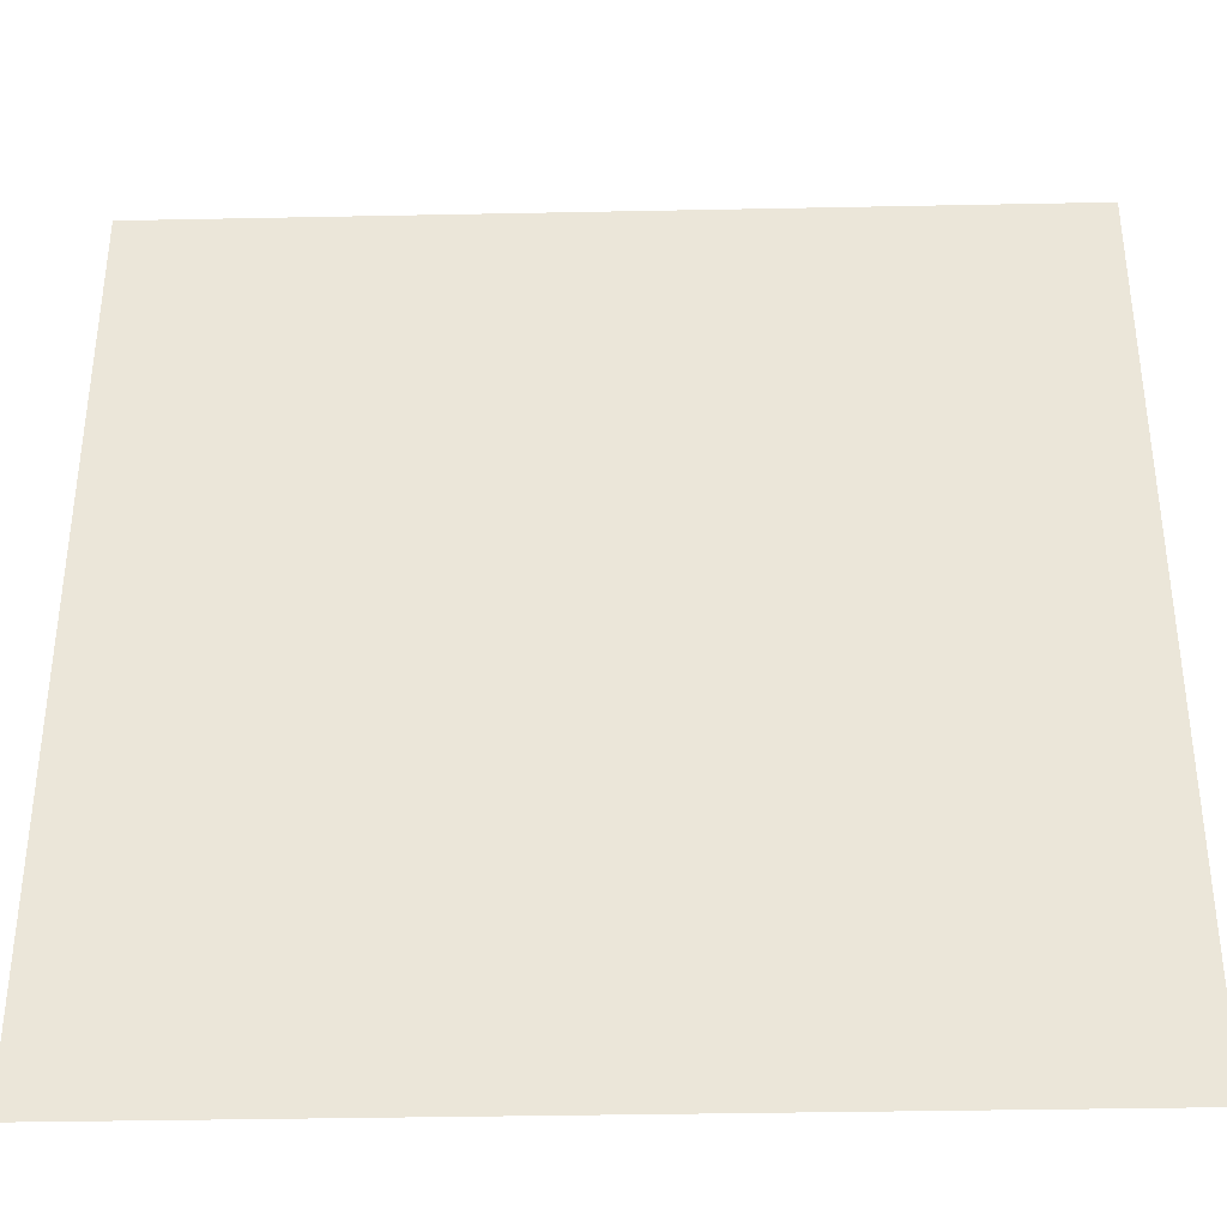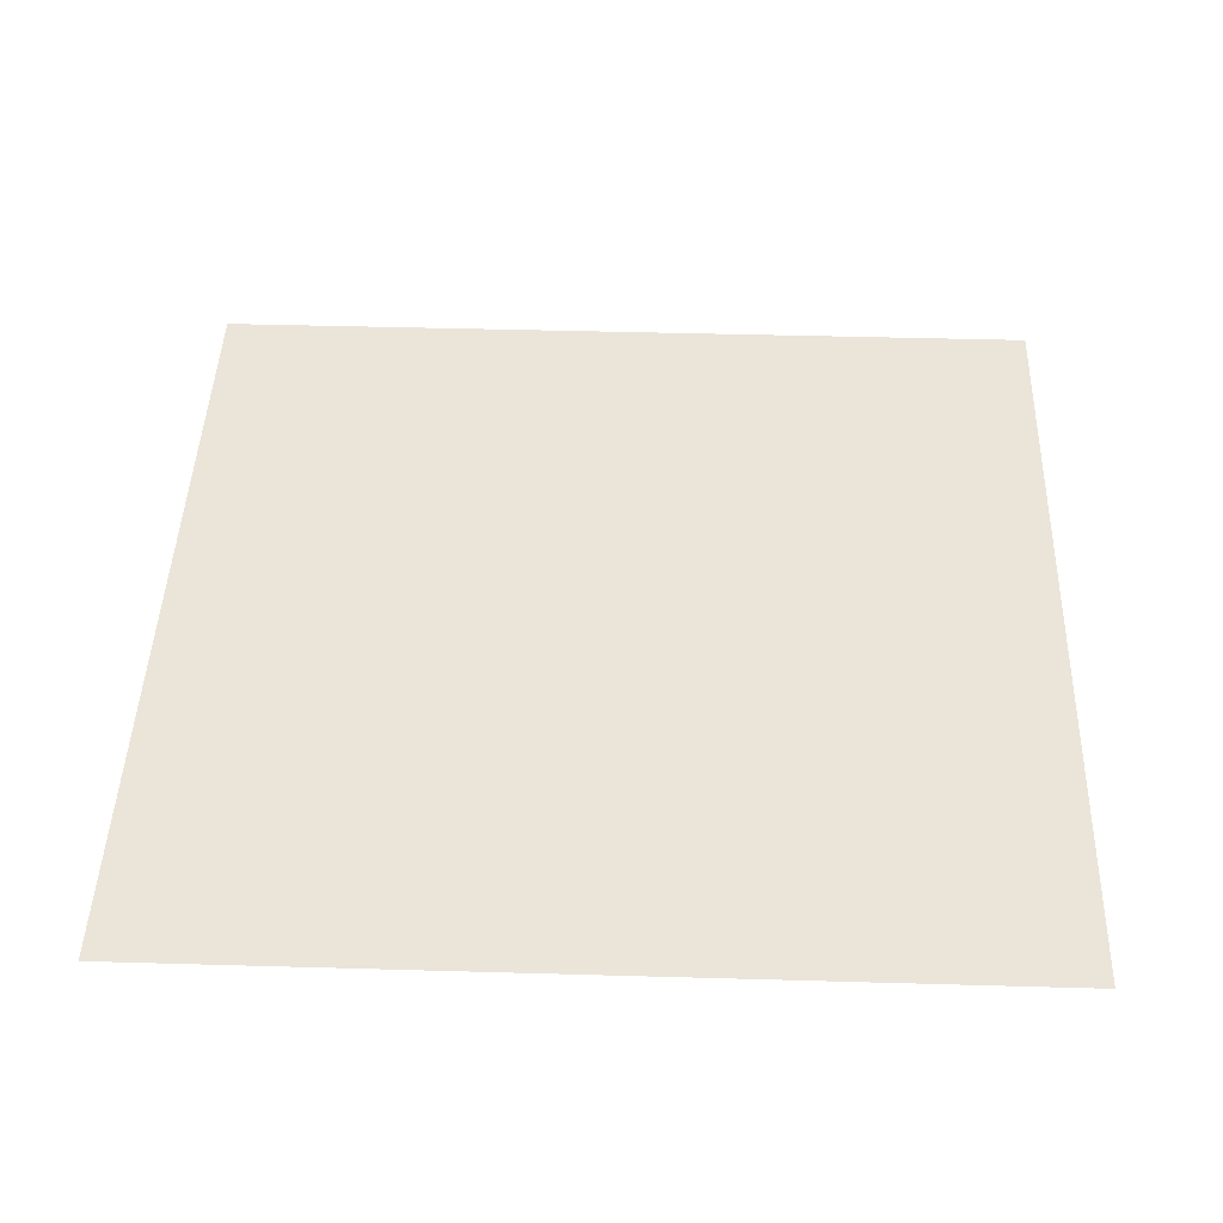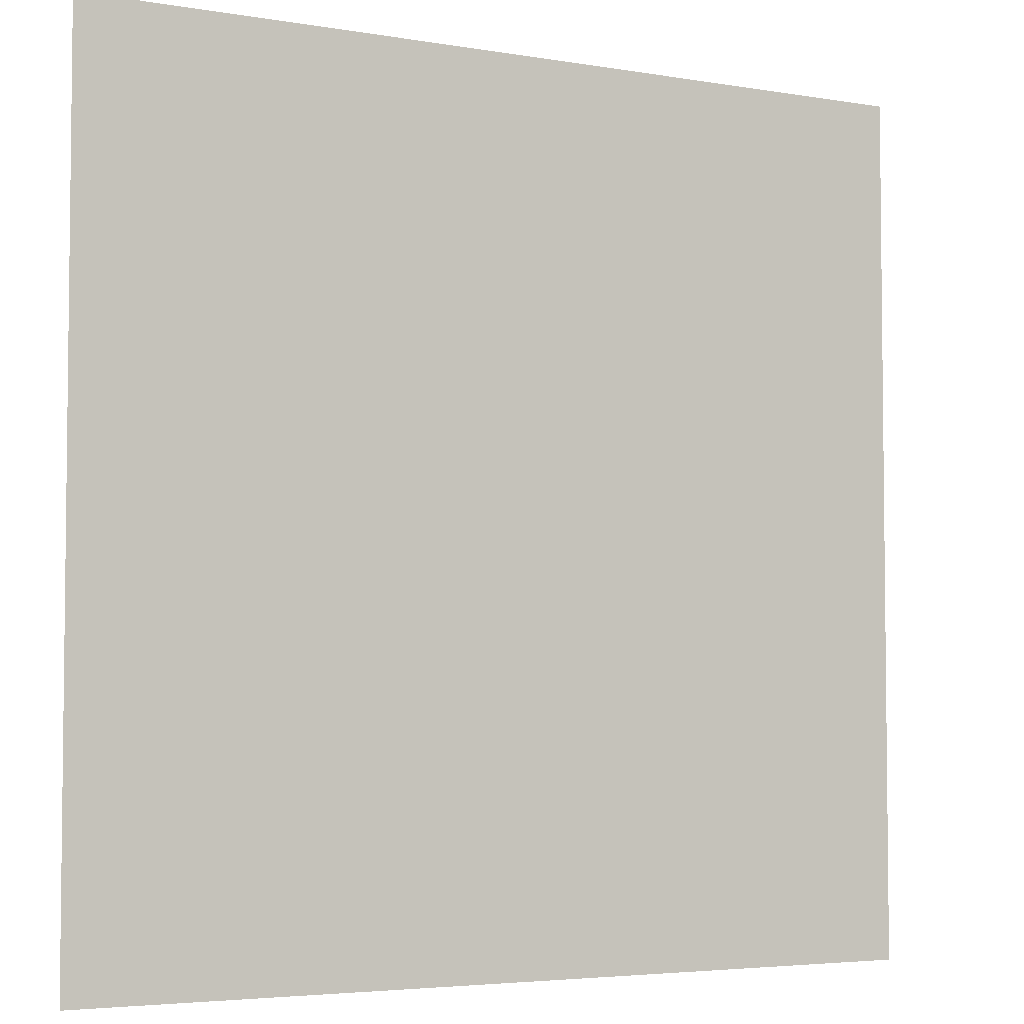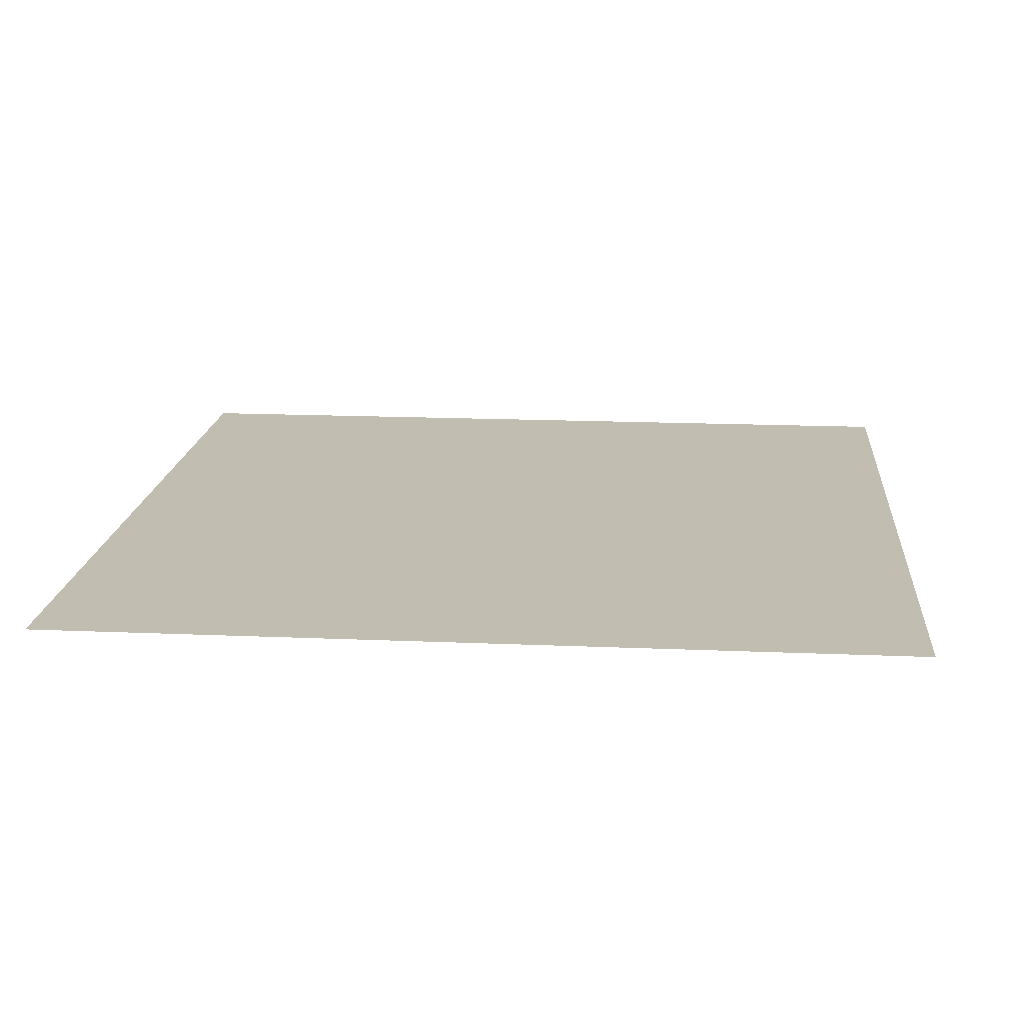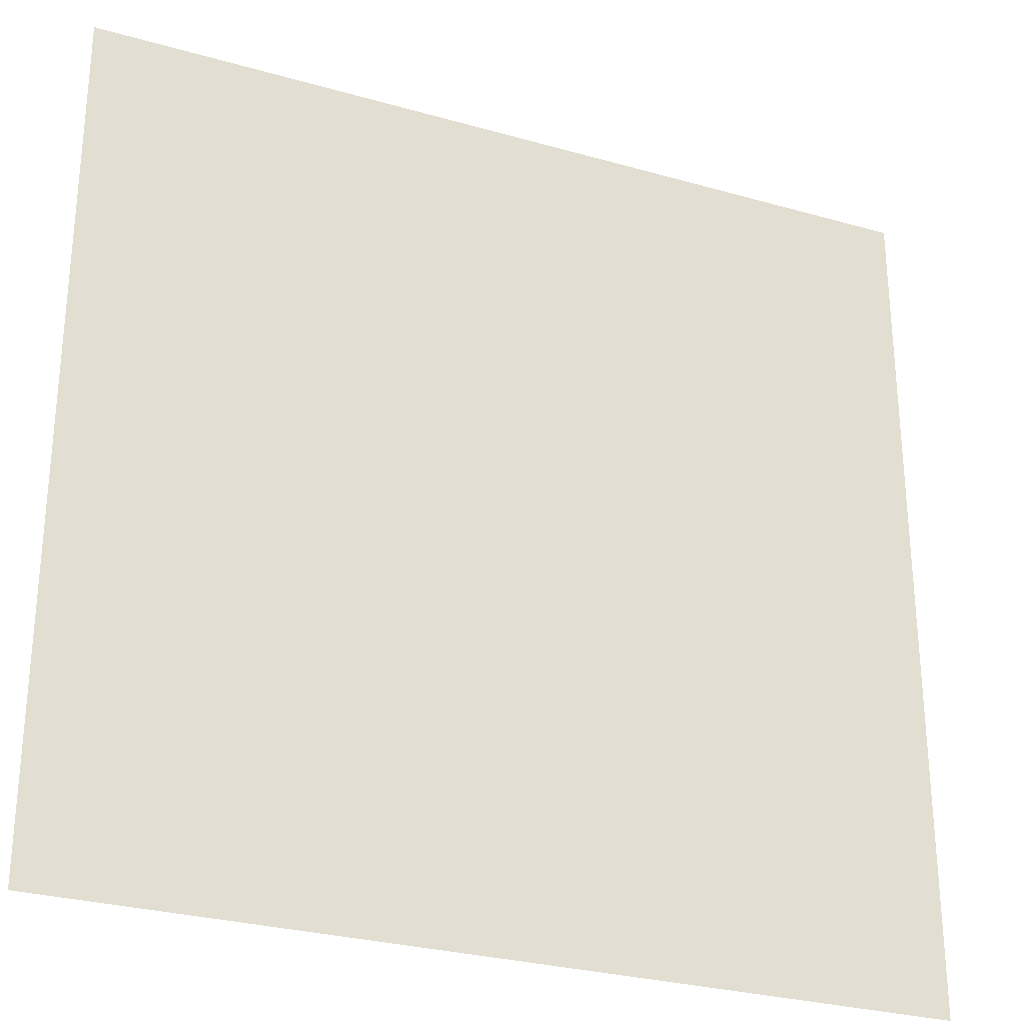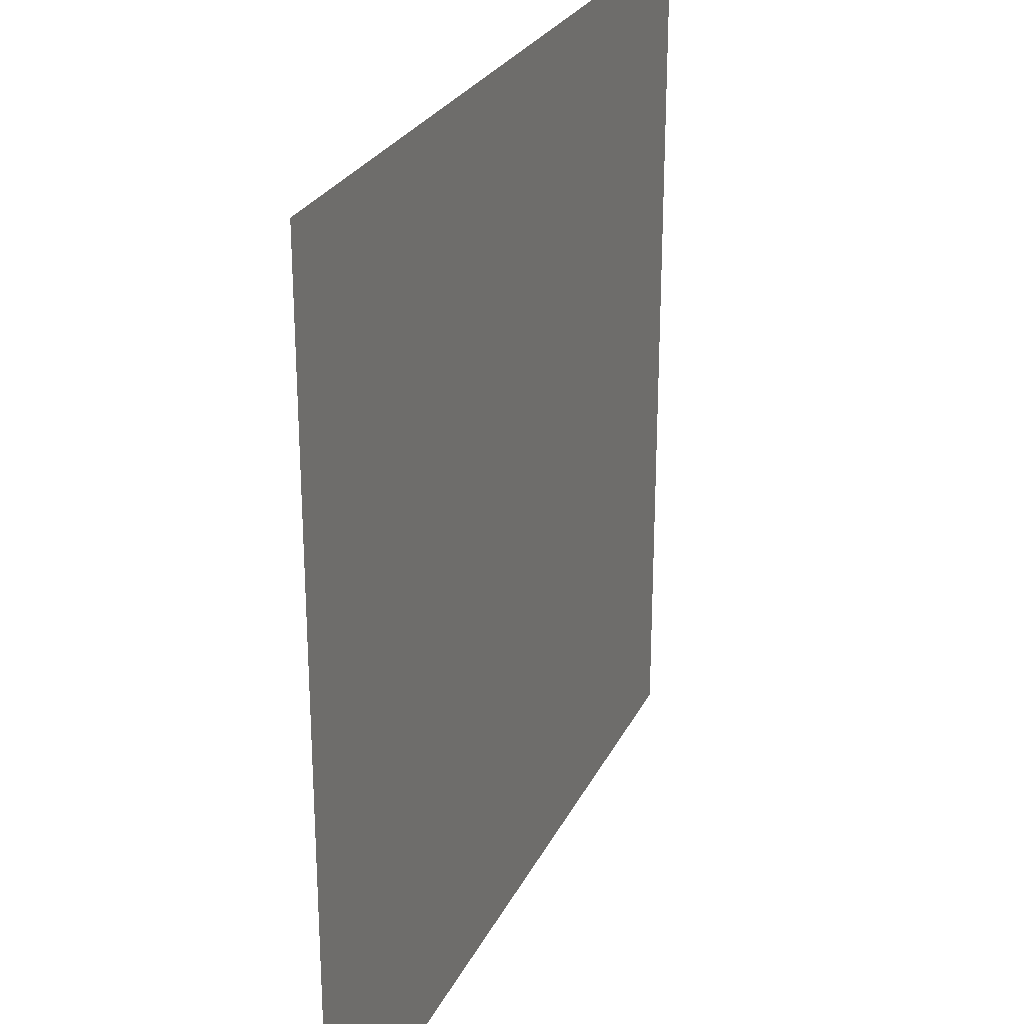
<metadata>
{"format":"obj","ext":"obj","renderer":"f3d","projection":"perspective","resolution":1024,"background":"white","views":[{"elev":-36.9,"azim":1.5,"up":"+Z"},{"elev":44.5,"azim":1.9,"up":"+Y"},{"elev":-4.3,"azim":-29.4,"up":"+Z"},{"elev":16.7,"azim":-175.0,"up":"+Y"},{"elev":-28.6,"azim":-23.2,"up":"+Z"},{"elev":26.3,"azim":-68.6,"up":"+Z"}]}
</metadata>
<code>
o Plane
v -1 0.0211 1
v 1 0.0211 1
v -1 0.0211 -1
v 1 0.0211 -1
f 1 2 4 3

</code>
